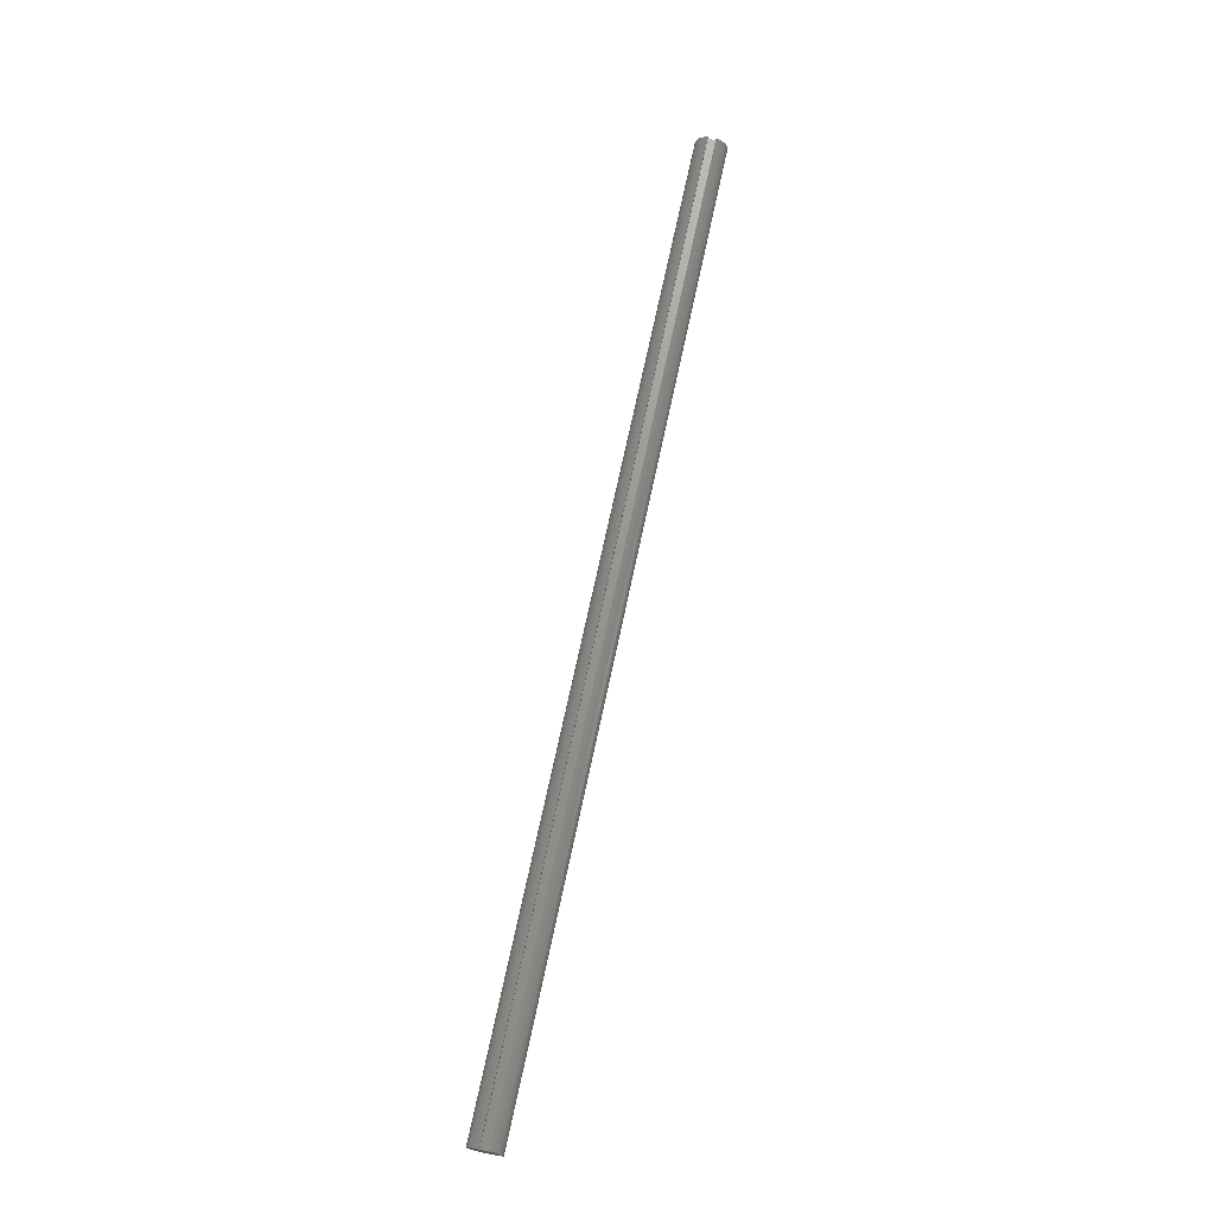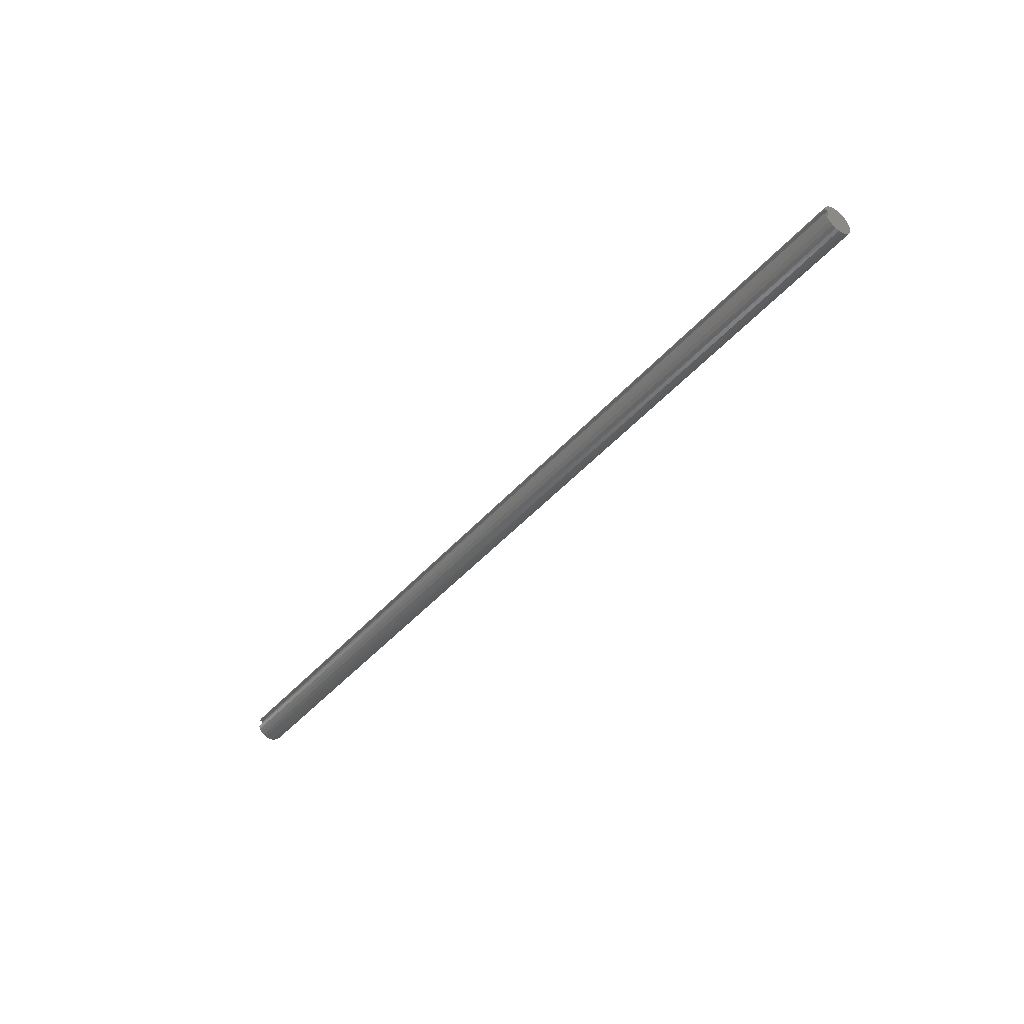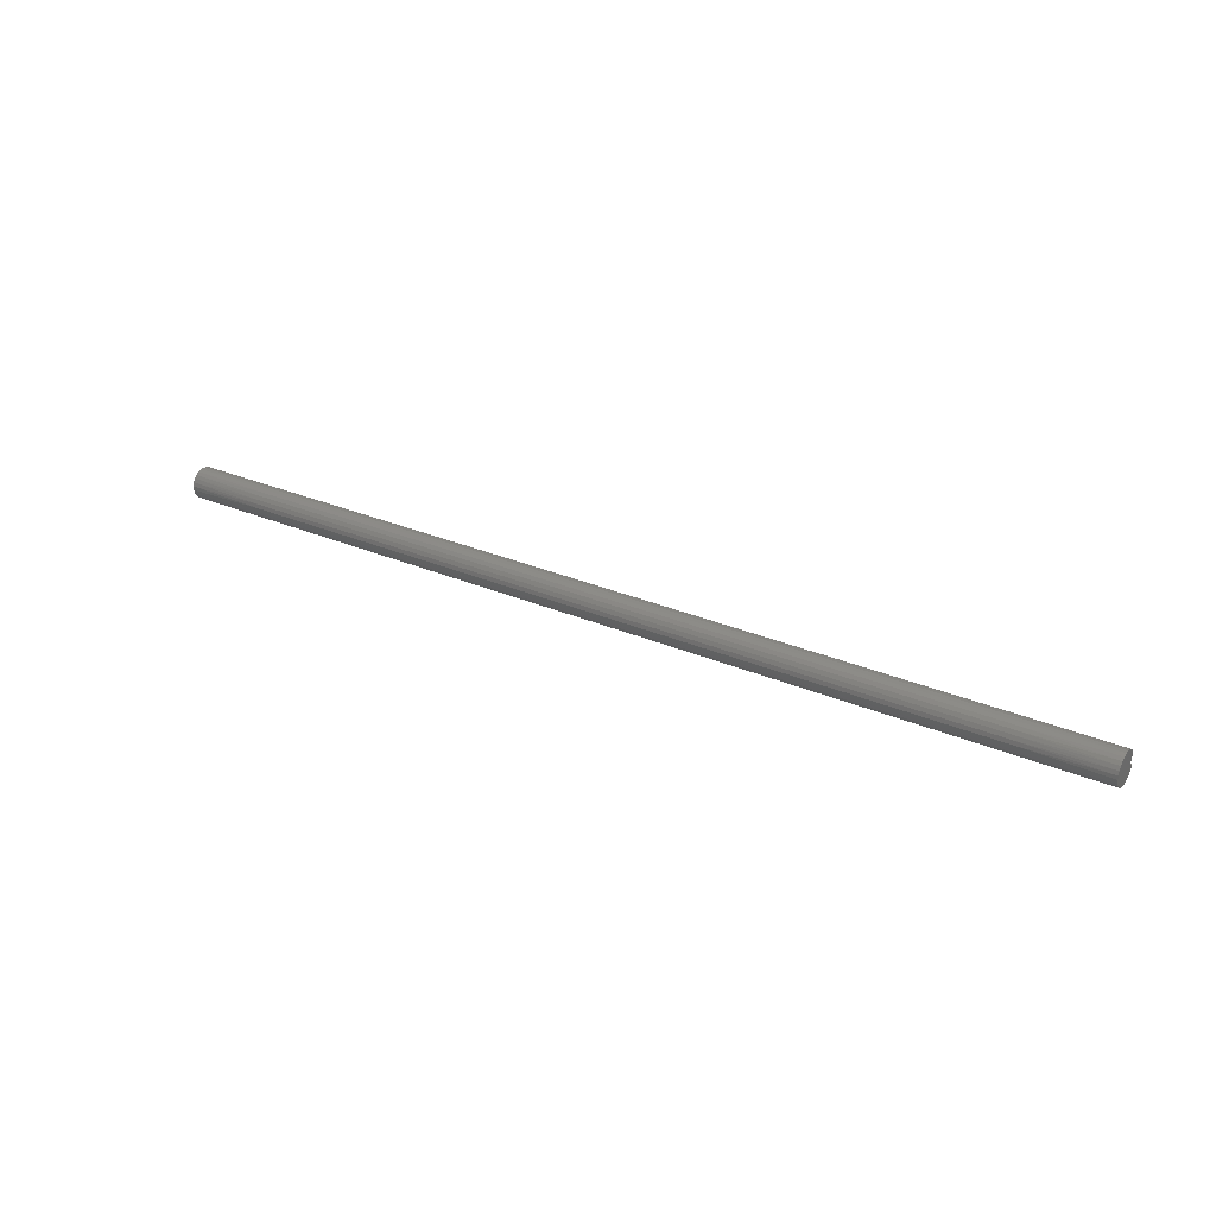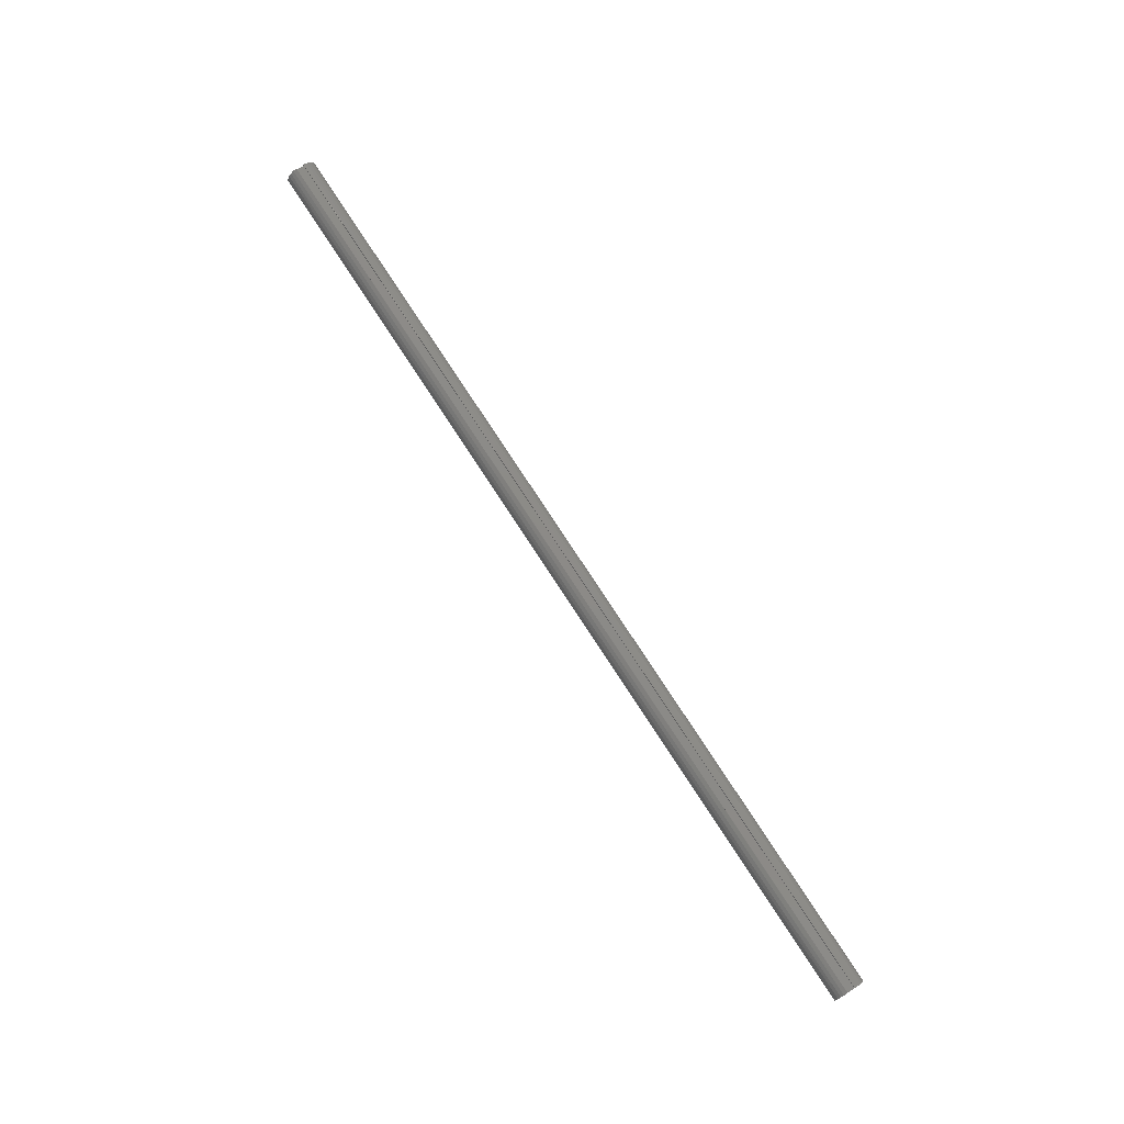
<metadata>
{"format":"stl","ext":"stl","renderer":"f3d","projection":"perspective","resolution":1024,"background":"white","views":[{"elev":70.9,"azim":-78.0,"up":"+Y"},{"elev":-43.4,"azim":-127.5,"up":"+Z"},{"elev":28.6,"azim":33.0,"up":"+Z"},{"elev":77.0,"azim":56.9,"up":"+Y"}]}
</metadata>
<code>
# stl→obj: 282 verts, 560 faces
v 0 0.75 0.25
v 60 0.75 0.25
v 0 0.75 -0.25
v 60 0.75 -0.25
v 0 0.9682 -0.25
v 60 0.9682 -0.25
v 0 0.8757 0.4828
v 5.455 0.9659 0.2588
v 0 0.9682 0.25
v 10.91 0.9659 0.2588
v 16.36 0.9659 0.2588
v 16.36 0.866 0.5
v 21.82 0.866 0.5
v 21.82 0.7071 0.7071
v 27.27 0.7071 0.7071
v 27.27 0.5 0.866
v 32.73 0.5 0.866
v 32.73 0.2588 0.9659
v 38.18 0.2588 0.9659
v 38.18 0 1
v 43.64 0 1
v 43.64 -0.2588 0.9659
v 49.09 -0.2588 0.9659
v 49.09 -0.5 0.866
v 54.55 -0.5 0.866
v 54.55 -0.7071 0.7071
v 60 -0.6377 0.7703
v 60 -0.8092 0.5875
v 54.55 -0.866 0.5
v 60 -0.9298 0.368
v 54.55 -0.9659 0.2588
v 60 -0.9921 0.1253
v 54.55 -1 -0
v 60 -0.9921 -0.1253
v 54.55 -0.9659 -0.2588
v 60 -0.9298 -0.368
v 54.55 -0.866 -0.5
v 60 -0.8092 -0.5875
v 54.55 -0.7071 -0.7071
v 60 -0.6377 -0.7703
v 54.55 -0.5 -0.866
v 60 -0.4263 -0.9046
v 54.55 -0.2588 -0.9659
v 60 -0.188 -0.9822
v 54.55 0 -1
v 60 0.06203 -0.9981
v 54.55 0.2588 -0.9659
v 60 0.3082 -0.9513
v 54.55 0.5 -0.866
v 60 0.535 -0.8449
v 54.55 0.7071 -0.7071
v 60 0.7282 -0.6854
v 54.55 0.866 -0.5
v 60 0.8757 -0.4828
v 54.55 0.9659 -0.2588
v 49.09 0.9659 -0.2588
v 43.64 0.9659 -0.2588
v 43.64 0.866 -0.5
v 38.18 0.866 -0.5
v 38.18 0.7071 -0.7071
v 32.73 0.7071 -0.7071
v 32.73 0.5 -0.866
v 27.27 0.5 -0.866
v 27.27 0.2588 -0.9659
v 21.82 0.2588 -0.9659
v 21.82 0 -1
v 16.36 0 -1
v 16.36 -0.2588 -0.9659
v 10.91 -0.2588 -0.9659
v 10.91 -0.5 -0.866
v 5.455 -0.5 -0.866
v 5.455 -0.7071 -0.7071
v 0 -0.6377 -0.7703
v 0 -0.8092 -0.5875
v 5.455 -0.866 -0.5
v 0 -0.9298 -0.368
v 5.455 -0.9659 -0.2588
v 0 -0.9921 -0.1253
v 5.455 -1 -0
v 0 -0.9921 0.1253
v 5.455 -0.9659 0.2588
v 0 -0.9298 0.368
v 5.455 -0.866 0.5
v 0 -0.8092 0.5875
v 5.455 -0.7071 0.7071
v 0 -0.6377 0.7703
v 5.455 -0.5 0.866
v 0 -0.4263 0.9046
v 5.455 -0.2588 0.9659
v 0 -0.188 0.9822
v 5.455 0 1
v 0 0.06203 0.9981
v 5.455 0.2588 0.9659
v 0 0.3082 0.9513
v 5.455 0.5 0.866
v 0 0.535 0.8449
v 5.455 0.7071 0.7071
v 0 0.7282 0.6854
v 5.455 0.866 0.5
v 0 -0.4263 -0.9046
v 5.455 -0.2588 -0.9659
v 10.91 0 -1
v 16.36 0.2588 -0.9659
v 21.82 0.5 -0.866
v 27.27 0.7071 -0.7071
v 32.73 0.866 -0.5
v 38.18 0.9659 -0.2588
v 0 -0.188 -0.9822
v 5.455 0 -1
v 10.91 0.2588 -0.9659
v 16.36 0.5 -0.866
v 21.82 0.7071 -0.7071
v 27.27 0.866 -0.5
v 32.73 0.9659 -0.2588
v 0 0.06203 -0.9981
v 5.455 0.2588 -0.9659
v 10.91 0.5 -0.866
v 16.36 0.7071 -0.7071
v 21.82 0.866 -0.5
v 27.27 0.9659 -0.2588
v 0 0.3082 -0.9513
v 5.455 0.5 -0.866
v 10.91 0.7071 -0.7071
v 16.36 0.866 -0.5
v 21.82 0.9659 -0.2588
v 0 0.535 -0.8449
v 5.455 0.7071 -0.7071
v 10.91 0.866 -0.5
v 16.36 0.9659 -0.2588
v 0 0.7282 -0.6854
v 5.455 0.866 -0.5
v 10.91 0.9659 -0.2588
v 0 0.8757 -0.4828
v 5.455 0.9659 -0.2588
v 60 -0.4263 0.9046
v 54.55 -0.2588 0.9659
v 49.09 0 1
v 43.64 0.2588 0.9659
v 38.18 0.5 0.866
v 32.73 0.7071 0.7071
v 27.27 0.866 0.5
v 21.82 0.9659 0.2588
v 60 -0.188 0.9822
v 54.55 -0 1
v 49.09 0.2588 0.9659
v 43.64 0.5 0.866
v 38.18 0.7071 0.7071
v 32.73 0.866 0.5
v 27.27 0.9659 0.2588
v 60 0.06203 0.9981
v 54.55 0.2588 0.9659
v 49.09 0.5 0.866
v 43.64 0.7071 0.7071
v 38.18 0.866 0.5
v 32.73 0.9659 0.2588
v 60 0.3082 0.9513
v 54.55 0.5 0.866
v 49.09 0.7071 0.7071
v 43.64 0.866 0.5
v 38.18 0.9659 0.2588
v 60 0.9682 0.25
v 60 0.535 0.8449
v 54.55 0.7071 0.7071
v 49.09 0.866 0.5
v 43.64 0.9659 0.2588
v 60 0.7282 0.6854
v 54.55 0.866 0.5
v 49.09 0.9659 0.2588
v 60 0.8757 0.4828
v 54.55 0.9659 0.2588
v 10.91 0 1
v 10.91 0.2588 0.9659
v 10.91 0.5 0.866
v 10.91 0.7071 0.7071
v 10.91 0.866 0.5
v 16.36 0 1
v 16.36 0.2588 0.9659
v 16.36 0.5 0.866
v 16.36 0.7071 0.7071
v 10.91 -0.2588 0.9659
v 10.91 -0.5 0.866
v 10.91 -0.7071 0.7071
v 10.91 -0.866 0.5
v 10.91 -0.9659 0.2588
v 10.91 -1 -0
v 10.91 -0.9659 -0.2588
v 10.91 -0.866 -0.5
v 10.91 -0.7071 -0.7071
v 21.82 0 1
v 21.82 0.2588 0.9659
v 21.82 0.5 0.866
v 16.36 -0.2588 0.9659
v 16.36 -0.5 0.866
v 16.36 -0.7071 0.7071
v 16.36 -0.866 0.5
v 16.36 -0.9659 0.2588
v 16.36 -1 -0
v 16.36 -0.9659 -0.2588
v 16.36 -0.866 -0.5
v 16.36 -0.7071 -0.7071
v 16.36 -0.5 -0.866
v 27.27 0 1
v 27.27 0.2588 0.9659
v 21.82 -0.2588 0.9659
v 21.82 -0.5 0.866
v 21.82 -0.7071 0.7071
v 21.82 -0.866 0.5
v 21.82 -0.9659 0.2588
v 21.82 -1 -0
v 21.82 -0.9659 -0.2588
v 21.82 -0.866 -0.5
v 21.82 -0.7071 -0.7071
v 21.82 -0.5 -0.866
v 21.82 -0.2588 -0.9659
v 32.73 0 1
v 27.27 -0.2588 0.9659
v 27.27 -0.5 0.866
v 27.27 -0.7071 0.7071
v 27.27 -0.866 0.5
v 27.27 -0.9659 0.2588
v 27.27 -1 -0
v 27.27 -0.9659 -0.2588
v 27.27 -0.866 -0.5
v 27.27 -0.7071 -0.7071
v 27.27 -0.5 -0.866
v 27.27 -0.2588 -0.9659
v 27.27 0 -1
v 38.18 -0.2588 0.9659
v 43.64 -0.5 0.866
v 49.09 -0.7071 0.7071
v 32.73 -0.2588 0.9659
v 32.73 -0.5 0.866
v 32.73 -0.7071 0.7071
v 32.73 -0.866 0.5
v 32.73 -0.9659 0.2588
v 32.73 -1 -0
v 32.73 -0.9659 -0.2588
v 32.73 -0.866 -0.5
v 32.73 -0.7071 -0.7071
v 32.73 -0.5 -0.866
v 32.73 -0.2588 -0.9659
v 32.73 0 -1
v 32.73 0.2588 -0.9659
v 38.18 -0.5 0.866
v 43.64 -0.7071 0.7071
v 49.09 -0.866 0.5
v 38.18 -0.7071 0.7071
v 38.18 -0.866 0.5
v 38.18 -0.9659 0.2588
v 38.18 -1 -0
v 38.18 -0.9659 -0.2588
v 38.18 -0.866 -0.5
v 38.18 -0.7071 -0.7071
v 38.18 -0.5 -0.866
v 38.18 -0.2588 -0.9659
v 38.18 0 -1
v 38.18 0.2588 -0.9659
v 38.18 0.5 -0.866
v 43.64 -0.866 0.5
v 49.09 -0.9659 0.2588
v 43.64 -0.9659 0.2588
v 43.64 -1 -0
v 43.64 -0.9659 -0.2588
v 43.64 -0.866 -0.5
v 43.64 -0.7071 -0.7071
v 43.64 -0.5 -0.866
v 43.64 -0.2588 -0.9659
v 43.64 0 -1
v 43.64 0.2588 -0.9659
v 43.64 0.5 -0.866
v 43.64 0.7071 -0.7071
v 49.09 -1 -0
v 49.09 -0.9659 -0.2588
v 49.09 -0.866 -0.5
v 49.09 -0.7071 -0.7071
v 49.09 -0.5 -0.866
v 49.09 -0.2588 -0.9659
v 49.09 0 -1
v 49.09 0.2588 -0.9659
v 49.09 0.5 -0.866
v 49.09 0.7071 -0.7071
v 49.09 0.866 -0.5
f 1 2 3
f 3 2 4
f 3 4 5
f 5 4 6
f 7 8 9
f 9 8 10
f 9 10 11
f 11 10 12
f 11 12 13
f 13 12 14
f 13 14 15
f 15 14 16
f 15 16 17
f 17 16 18
f 17 18 19
f 19 18 20
f 19 20 21
f 21 20 22
f 21 22 23
f 23 22 24
f 23 24 25
f 25 24 26
f 25 26 27
f 27 26 28
f 28 26 29
f 28 29 30
f 30 29 31
f 30 31 32
f 32 31 33
f 32 33 34
f 34 33 35
f 34 35 36
f 36 35 37
f 36 37 38
f 38 37 39
f 38 39 40
f 40 39 41
f 40 41 42
f 42 41 43
f 42 43 44
f 44 43 45
f 44 45 46
f 46 45 47
f 46 47 48
f 48 47 49
f 48 49 50
f 50 49 51
f 50 51 52
f 52 51 53
f 52 53 54
f 54 53 55
f 54 55 6
f 6 55 56
f 6 56 57
f 57 56 58
f 57 58 59
f 59 58 60
f 59 60 61
f 61 60 62
f 61 62 63
f 63 62 64
f 63 64 65
f 65 64 66
f 65 66 67
f 67 66 68
f 67 68 69
f 69 68 70
f 69 70 71
f 71 70 72
f 71 72 73
f 73 72 74
f 74 72 75
f 74 75 76
f 76 75 77
f 76 77 78
f 78 77 79
f 78 79 80
f 80 79 81
f 80 81 82
f 82 81 83
f 82 83 84
f 84 83 85
f 84 85 86
f 86 85 87
f 86 87 88
f 88 87 89
f 88 89 90
f 90 89 91
f 90 91 92
f 92 91 93
f 92 93 94
f 94 93 95
f 94 95 96
f 96 95 97
f 96 97 98
f 98 97 99
f 98 99 7
f 7 99 8
f 73 100 71
f 71 100 101
f 71 101 69
f 69 101 102
f 69 102 67
f 67 102 103
f 67 103 65
f 65 103 104
f 65 104 63
f 63 104 105
f 63 105 61
f 61 105 106
f 61 106 59
f 59 106 107
f 59 107 57
f 57 107 6
f 100 108 101
f 101 108 109
f 101 109 102
f 102 109 110
f 102 110 103
f 103 110 111
f 103 111 104
f 104 111 112
f 104 112 105
f 105 112 113
f 105 113 106
f 106 113 114
f 106 114 107
f 107 114 6
f 108 115 109
f 109 115 116
f 109 116 110
f 110 116 117
f 110 117 111
f 111 117 118
f 111 118 112
f 112 118 119
f 112 119 113
f 113 119 120
f 113 120 114
f 114 120 6
f 115 121 116
f 116 121 122
f 116 122 117
f 117 122 123
f 117 123 118
f 118 123 124
f 118 124 119
f 119 124 125
f 119 125 120
f 120 125 5
f 120 5 6
f 121 126 122
f 122 126 127
f 122 127 123
f 123 127 128
f 123 128 124
f 124 128 129
f 124 129 125
f 125 129 5
f 126 130 127
f 127 130 131
f 127 131 128
f 128 131 132
f 128 132 129
f 129 132 5
f 130 133 131
f 131 133 134
f 131 134 132
f 132 134 5
f 133 5 134
f 27 135 25
f 25 135 136
f 25 136 23
f 23 136 137
f 23 137 21
f 21 137 138
f 21 138 19
f 19 138 139
f 19 139 17
f 17 139 140
f 17 140 15
f 15 140 141
f 15 141 13
f 13 141 142
f 13 142 11
f 11 142 9
f 135 143 136
f 136 143 144
f 136 144 137
f 137 144 145
f 137 145 138
f 138 145 146
f 138 146 139
f 139 146 147
f 139 147 140
f 140 147 148
f 140 148 141
f 141 148 149
f 141 149 142
f 142 149 9
f 143 150 144
f 144 150 151
f 144 151 145
f 145 151 152
f 145 152 146
f 146 152 153
f 146 153 147
f 147 153 154
f 147 154 148
f 148 154 155
f 148 155 149
f 149 155 9
f 150 156 151
f 151 156 157
f 151 157 152
f 152 157 158
f 152 158 153
f 153 158 159
f 153 159 154
f 154 159 160
f 154 160 155
f 155 160 161
f 155 161 9
f 156 162 157
f 157 162 163
f 157 163 158
f 158 163 164
f 158 164 159
f 159 164 165
f 159 165 160
f 160 165 161
f 162 166 163
f 163 166 167
f 163 167 164
f 164 167 168
f 164 168 165
f 165 168 161
f 166 169 167
f 167 169 170
f 167 170 168
f 168 170 161
f 169 161 170
f 91 171 93
f 93 171 172
f 93 172 95
f 95 172 173
f 95 173 97
f 97 173 174
f 97 174 99
f 99 174 175
f 99 175 8
f 8 175 10
f 171 176 172
f 172 176 177
f 172 177 173
f 173 177 178
f 173 178 174
f 174 178 179
f 174 179 175
f 175 179 12
f 175 12 10
f 171 91 180
f 180 91 89
f 180 89 181
f 181 89 87
f 181 87 182
f 182 87 85
f 182 85 183
f 183 85 83
f 183 83 184
f 184 83 81
f 184 81 185
f 185 81 79
f 185 79 186
f 186 79 77
f 186 77 187
f 187 77 75
f 187 75 188
f 188 75 72
f 188 72 70
f 176 189 177
f 177 189 190
f 177 190 178
f 178 190 191
f 178 191 179
f 179 191 14
f 179 14 12
f 176 171 192
f 192 171 180
f 192 180 193
f 193 180 181
f 193 181 194
f 194 181 182
f 194 182 195
f 195 182 183
f 195 183 196
f 196 183 184
f 196 184 197
f 197 184 185
f 197 185 198
f 198 185 186
f 198 186 199
f 199 186 187
f 199 187 200
f 200 187 188
f 200 188 201
f 201 188 70
f 201 70 68
f 189 202 190
f 190 202 203
f 190 203 191
f 191 203 16
f 191 16 14
f 189 176 204
f 204 176 192
f 204 192 205
f 205 192 193
f 205 193 206
f 206 193 194
f 206 194 207
f 207 194 195
f 207 195 208
f 208 195 196
f 208 196 209
f 209 196 197
f 209 197 210
f 210 197 198
f 210 198 211
f 211 198 199
f 211 199 212
f 212 199 200
f 212 200 213
f 213 200 201
f 213 201 214
f 214 201 68
f 214 68 66
f 202 215 203
f 203 215 18
f 203 18 16
f 202 189 216
f 216 189 204
f 216 204 217
f 217 204 205
f 217 205 218
f 218 205 206
f 218 206 219
f 219 206 207
f 219 207 220
f 220 207 208
f 220 208 221
f 221 208 209
f 221 209 222
f 222 209 210
f 222 210 223
f 223 210 211
f 223 211 224
f 224 211 212
f 224 212 225
f 225 212 213
f 225 213 226
f 226 213 214
f 226 214 227
f 227 214 66
f 227 66 64
f 18 215 20
f 20 215 228
f 20 228 22
f 22 228 229
f 22 229 24
f 24 229 230
f 24 230 26
f 26 230 29
f 215 202 231
f 231 202 216
f 231 216 232
f 232 216 217
f 232 217 233
f 233 217 218
f 233 218 234
f 234 218 219
f 234 219 235
f 235 219 220
f 235 220 236
f 236 220 221
f 236 221 237
f 237 221 222
f 237 222 238
f 238 222 223
f 238 223 239
f 239 223 224
f 239 224 240
f 240 224 225
f 240 225 241
f 241 225 226
f 241 226 242
f 242 226 227
f 242 227 243
f 243 227 64
f 243 64 62
f 215 231 228
f 228 231 244
f 228 244 229
f 229 244 245
f 229 245 230
f 230 245 246
f 230 246 29
f 29 246 31
f 244 231 232
f 244 232 247
f 247 232 233
f 247 233 248
f 248 233 234
f 248 234 249
f 249 234 235
f 249 235 250
f 250 235 236
f 250 236 251
f 251 236 237
f 251 237 252
f 252 237 238
f 252 238 253
f 253 238 239
f 253 239 254
f 254 239 240
f 254 240 255
f 255 240 241
f 255 241 256
f 256 241 242
f 256 242 257
f 257 242 243
f 257 243 258
f 258 243 62
f 258 62 60
f 244 247 245
f 245 247 259
f 245 259 246
f 246 259 260
f 246 260 31
f 31 260 33
f 259 247 248
f 259 248 261
f 261 248 249
f 261 249 262
f 262 249 250
f 262 250 263
f 263 250 251
f 263 251 264
f 264 251 252
f 264 252 265
f 265 252 253
f 265 253 266
f 266 253 254
f 266 254 267
f 267 254 255
f 267 255 268
f 268 255 256
f 268 256 269
f 269 256 257
f 269 257 270
f 270 257 258
f 270 258 271
f 271 258 60
f 271 60 58
f 259 261 260
f 260 261 272
f 260 272 33
f 33 272 35
f 272 261 262
f 272 262 273
f 273 262 263
f 273 263 274
f 274 263 264
f 274 264 275
f 275 264 265
f 275 265 276
f 276 265 266
f 276 266 277
f 277 266 267
f 277 267 278
f 278 267 268
f 278 268 279
f 279 268 269
f 279 269 280
f 280 269 270
f 280 270 281
f 281 270 271
f 281 271 282
f 282 271 58
f 282 58 56
f 37 35 273
f 273 35 272
f 37 273 274
f 39 37 274
f 39 274 275
f 41 39 275
f 41 275 276
f 43 41 276
f 43 276 277
f 45 43 277
f 45 277 278
f 47 45 278
f 47 278 279
f 49 47 279
f 49 279 280
f 51 49 280
f 51 280 281
f 53 51 281
f 53 281 282
f 55 53 282
f 55 282 56
f 9 161 1
f 1 161 2
f 161 169 2
f 2 169 166
f 2 166 162
f 162 156 2
f 2 156 150
f 2 150 143
f 143 135 2
f 2 135 42
f 2 42 4
f 4 42 44
f 4 44 46
f 42 135 40
f 40 135 27
f 40 27 38
f 38 27 28
f 38 28 36
f 36 28 30
f 36 30 34
f 34 30 32
f 46 48 4
f 4 48 50
f 4 50 52
f 52 54 4
f 4 54 6
f 9 1 7
f 7 1 98
f 98 1 96
f 96 1 94
f 94 1 92
f 92 1 90
f 90 1 88
f 88 1 3
f 88 3 100
f 100 3 108
f 108 3 115
f 115 3 121
f 121 3 126
f 126 3 130
f 130 3 133
f 133 3 5
f 88 100 86
f 86 100 73
f 86 73 84
f 84 73 74
f 84 74 82
f 82 74 76
f 82 76 80
f 80 76 78

</code>
